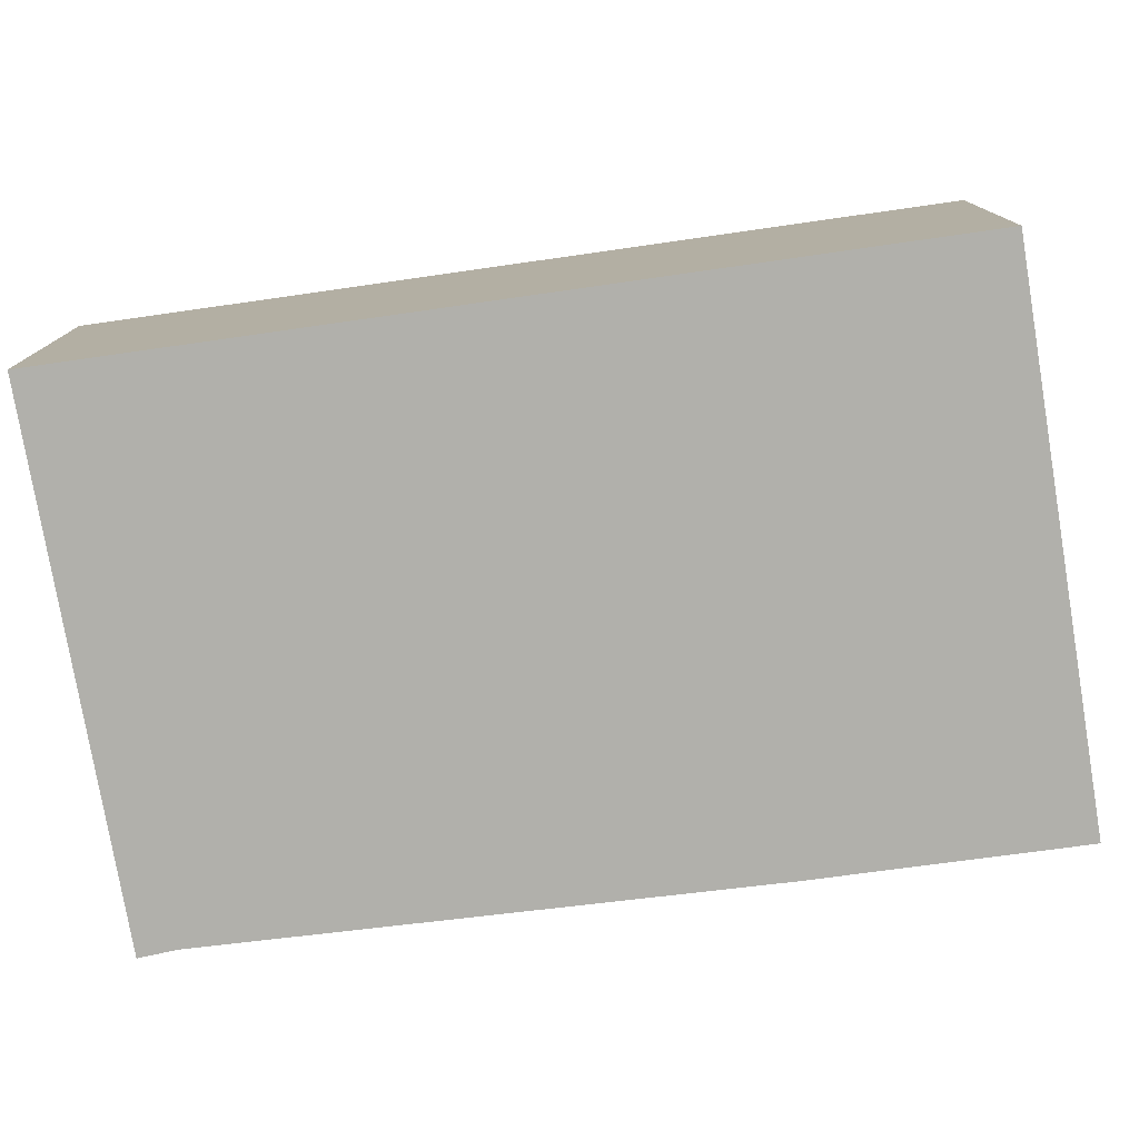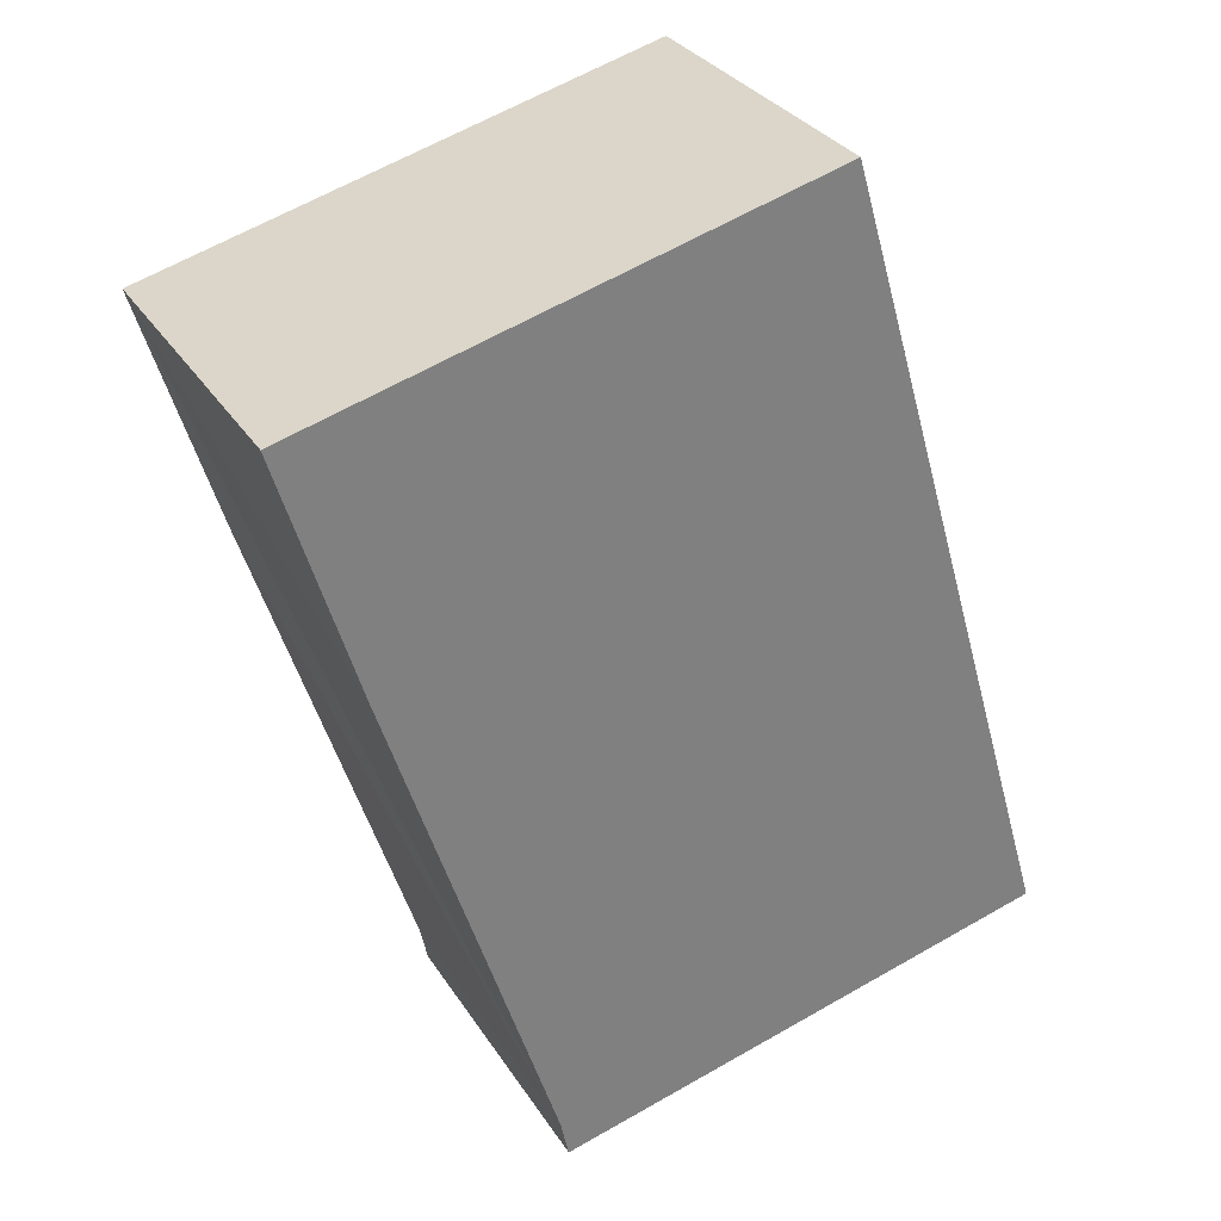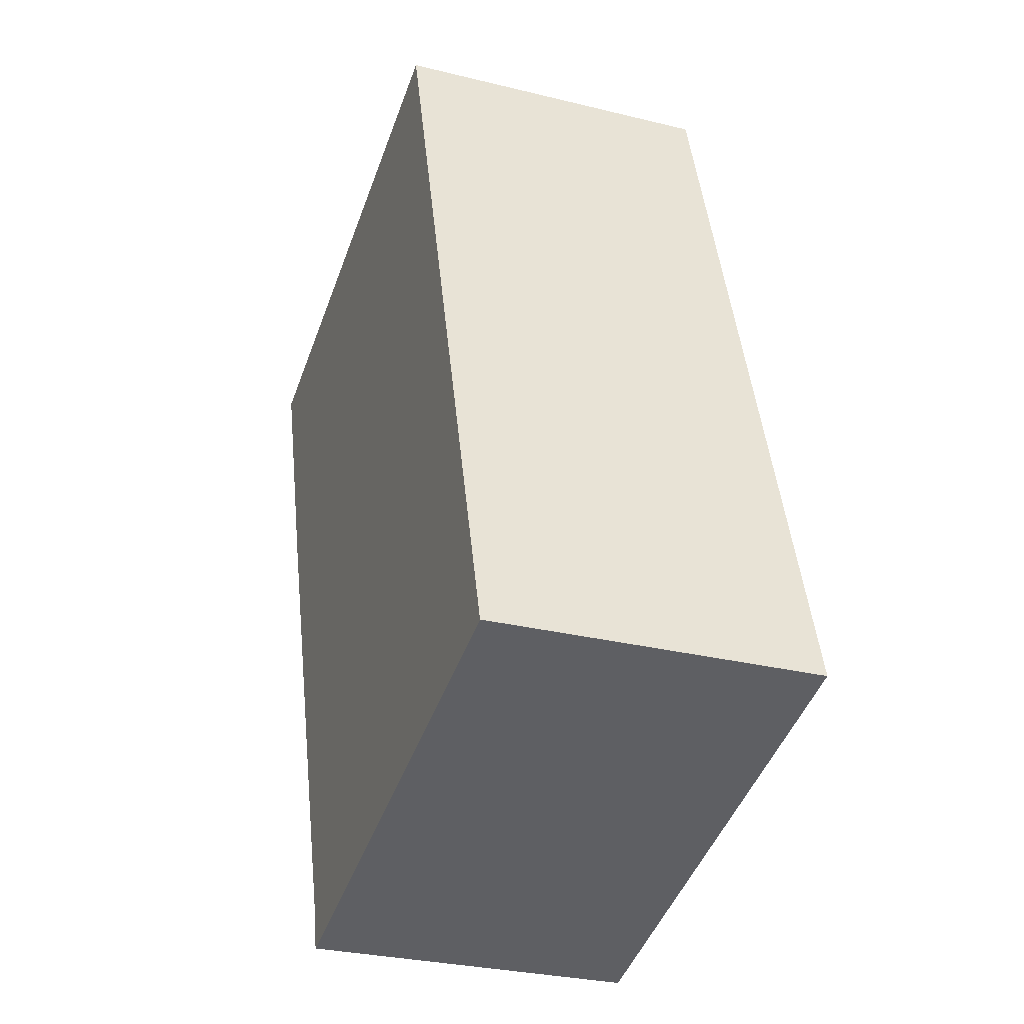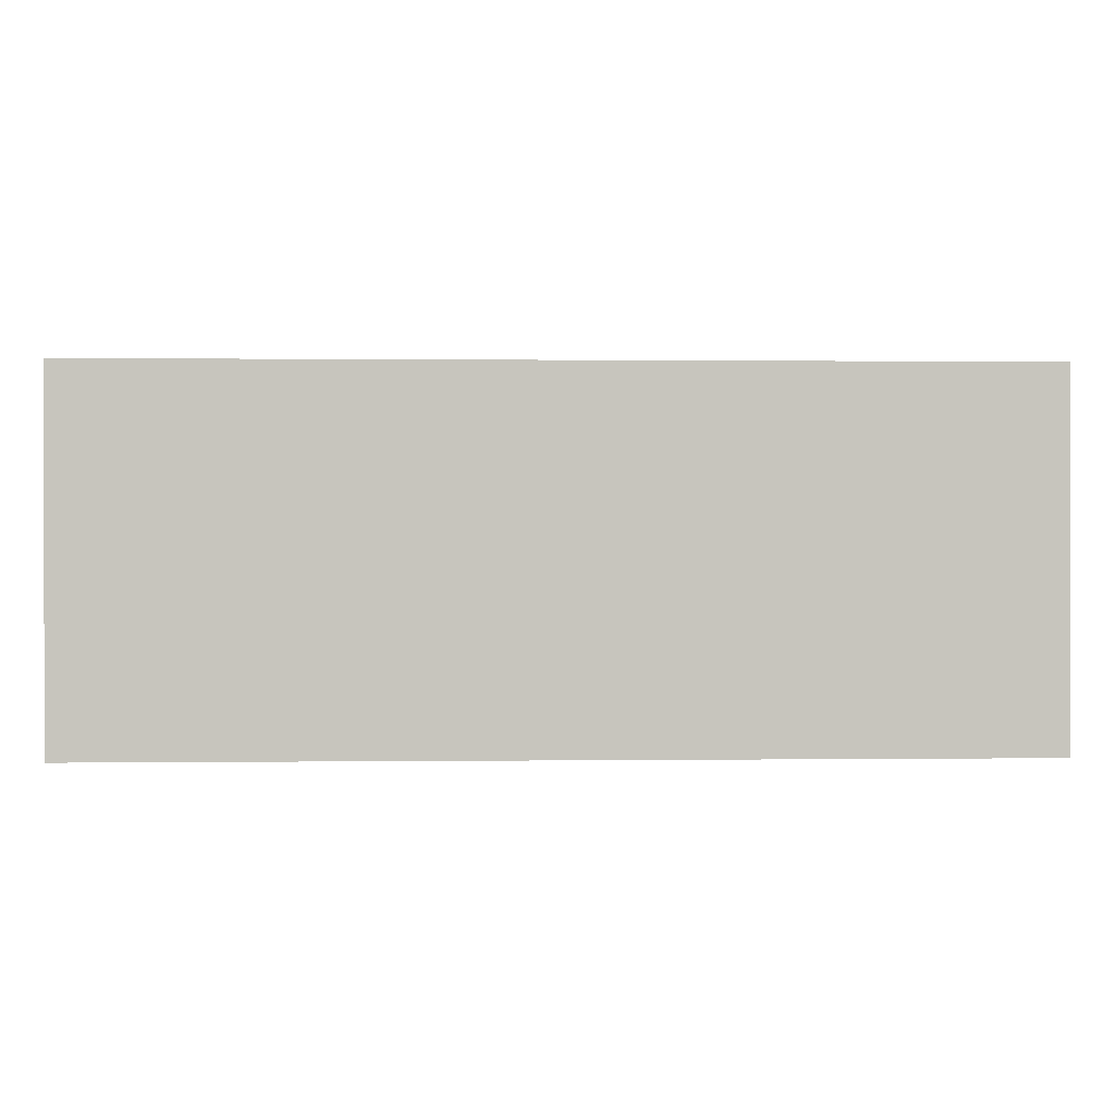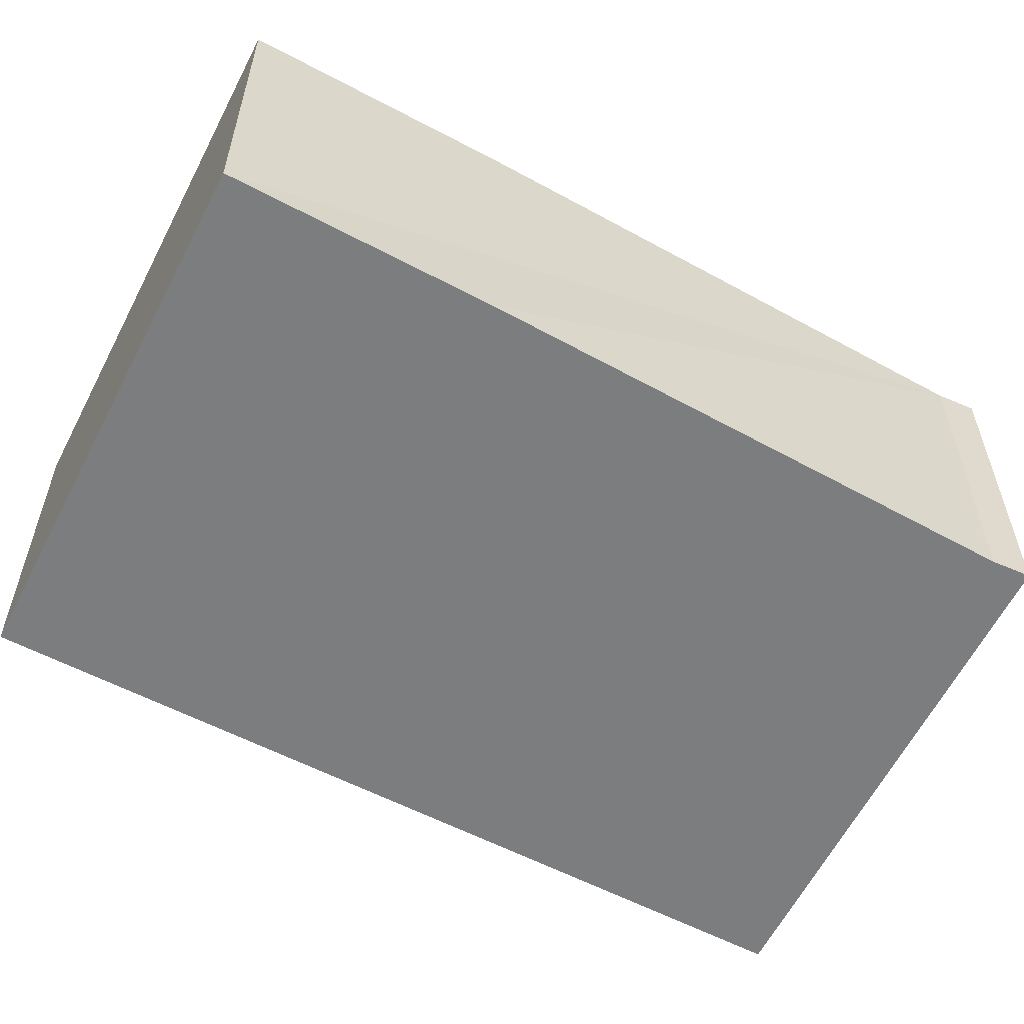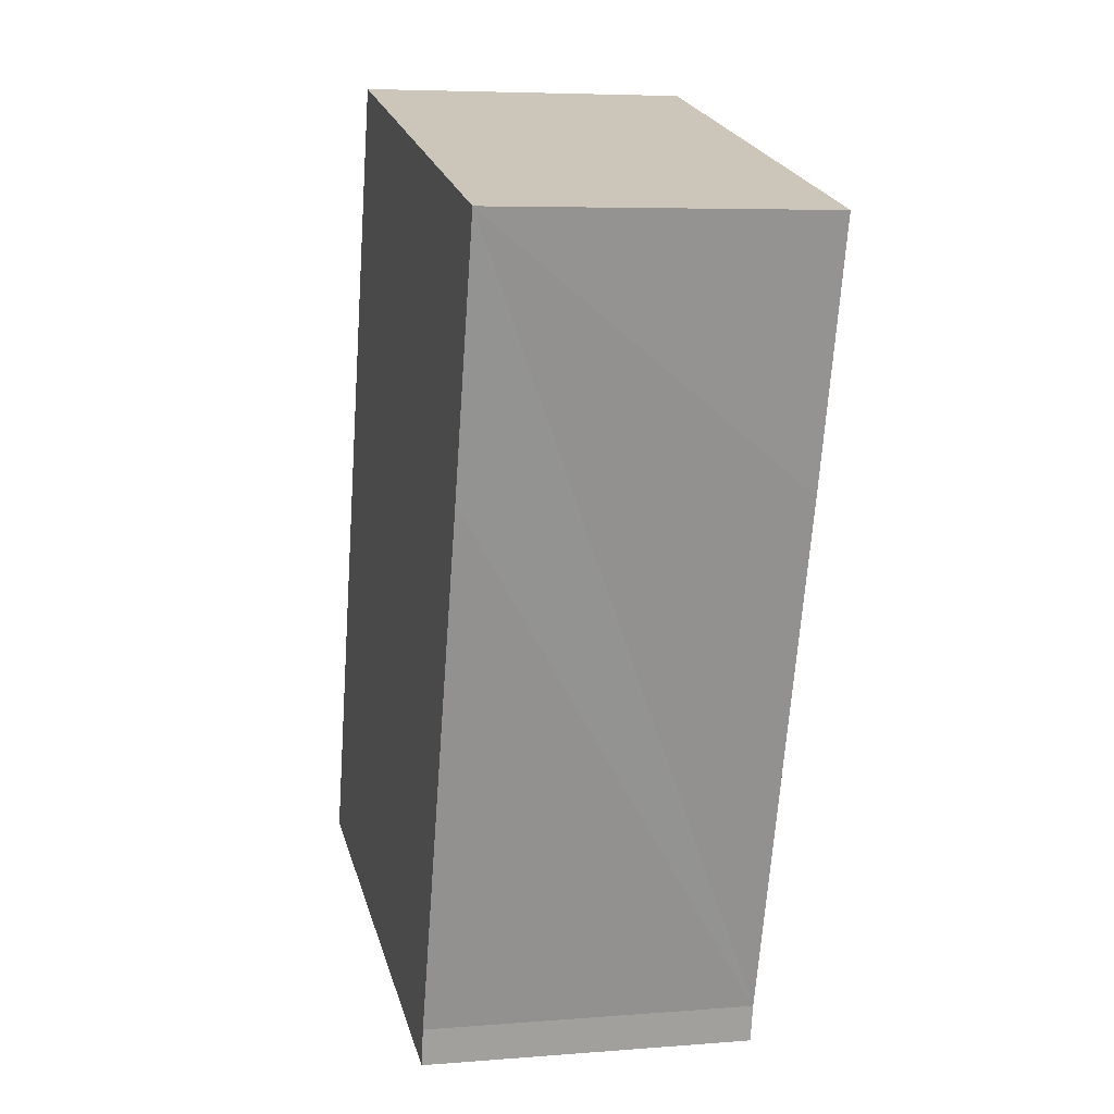
<metadata>
{"format":"obj","ext":"obj","renderer":"f3d","projection":"perspective","resolution":1024,"background":"white","views":[{"elev":-78.5,"azim":-65.6,"up":"+Y"},{"elev":31.0,"azim":153.0,"up":"+Z"},{"elev":-29.8,"azim":-109.8,"up":"+Z"},{"elev":0.5,"azim":-76.8,"up":"+Y"},{"elev":-59.0,"azim":78.2,"up":"+Y"},{"elev":5.8,"azim":76.1,"up":"+Z"}]}
</metadata>
<code>
v  3.945 1.917 2.446
v  1.383 1.917 4.722
v  4.389 1.917 3.907
v  2.985 1.917 -0.54
v  2.939 1.917 -0.756
v  0 1.917 1.174e-16
v  2.939 4.629e-17 -0.756
v  0 0 0
v  1.383 -2.891e-16 4.722
v  4.389 -2.392e-16 3.907
v  2.985 3.307e-17 -0.54
v  3.945 -1.498e-16 2.446
g defaultobject
f 1 2 3
f 2 1 4
f 2 4 5
f 2 5 6
f 7 6 5
f 6 7 8
f 8 2 6
f 2 8 9
f 9 3 2
f 3 9 10
f 11 5 4
f 5 11 7
f 10 1 3
f 1 10 4
f 4 10 12
f 4 12 11
f 7 9 8
f 9 7 11
f 9 11 10
f 10 11 12

</code>
